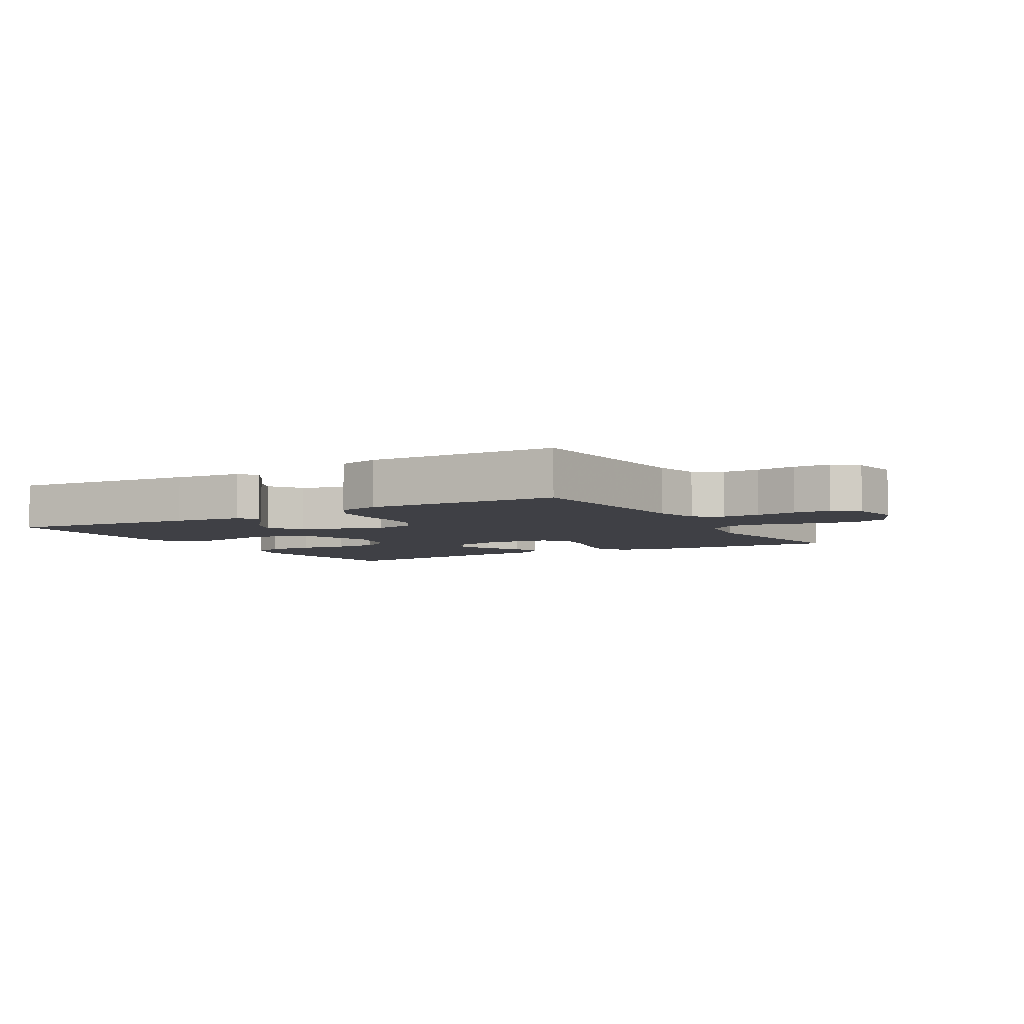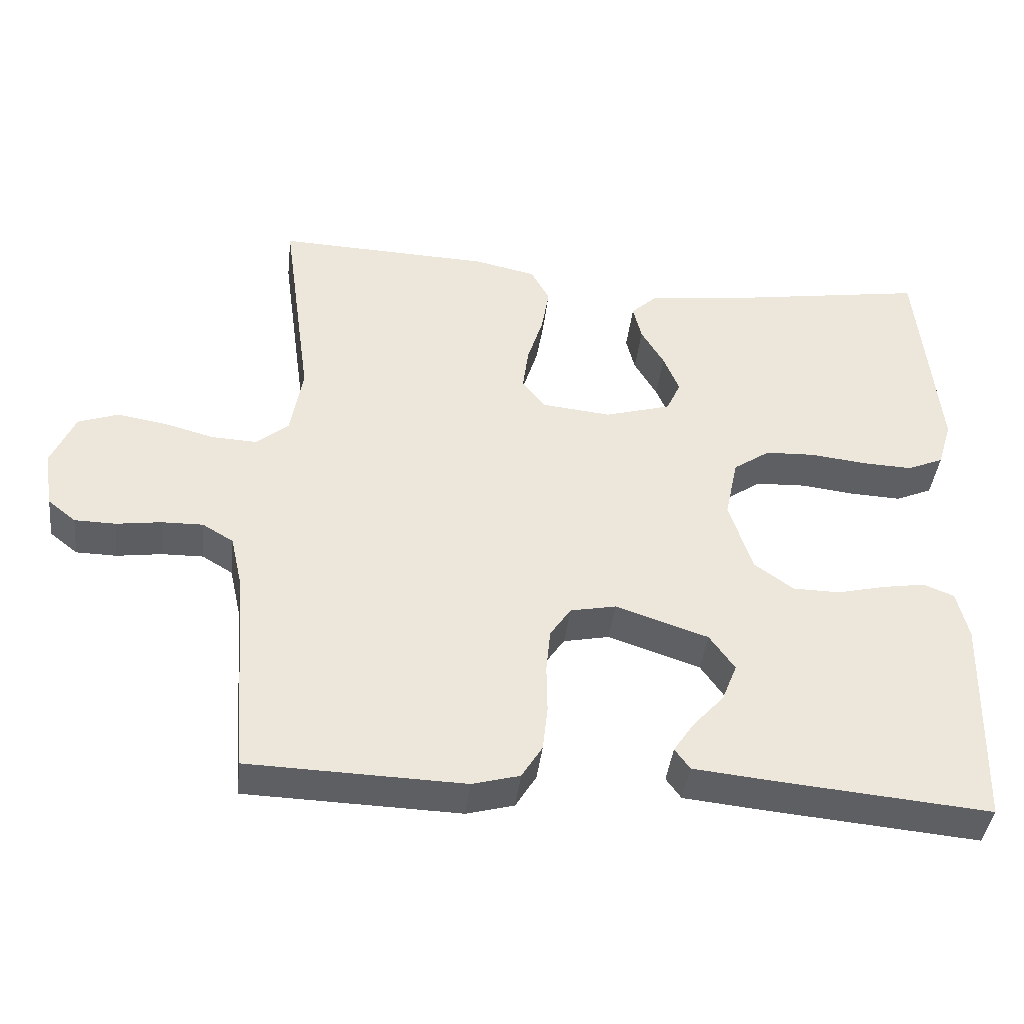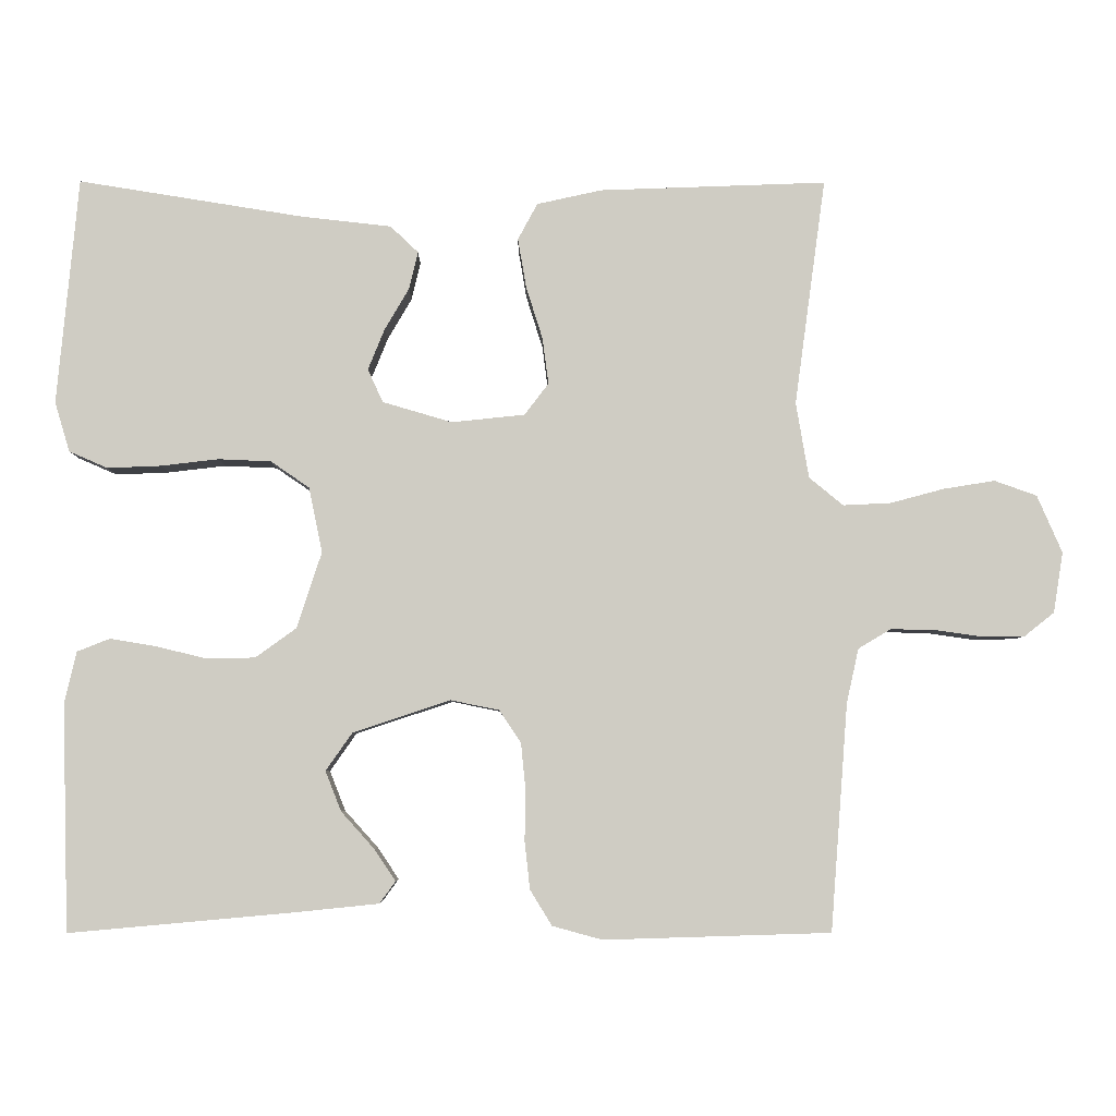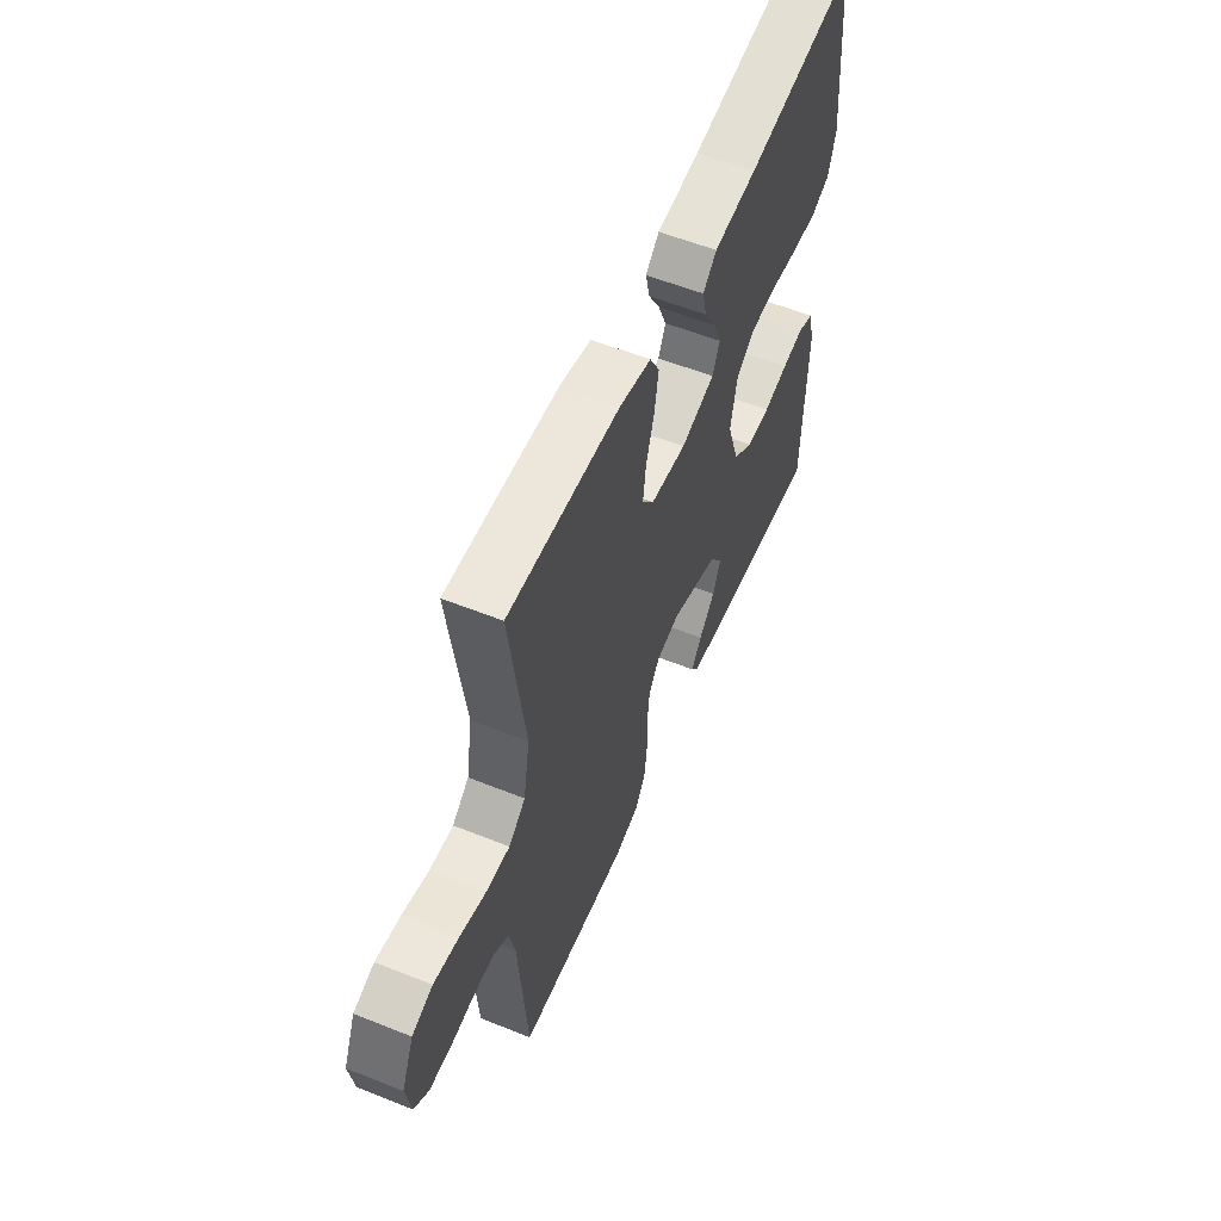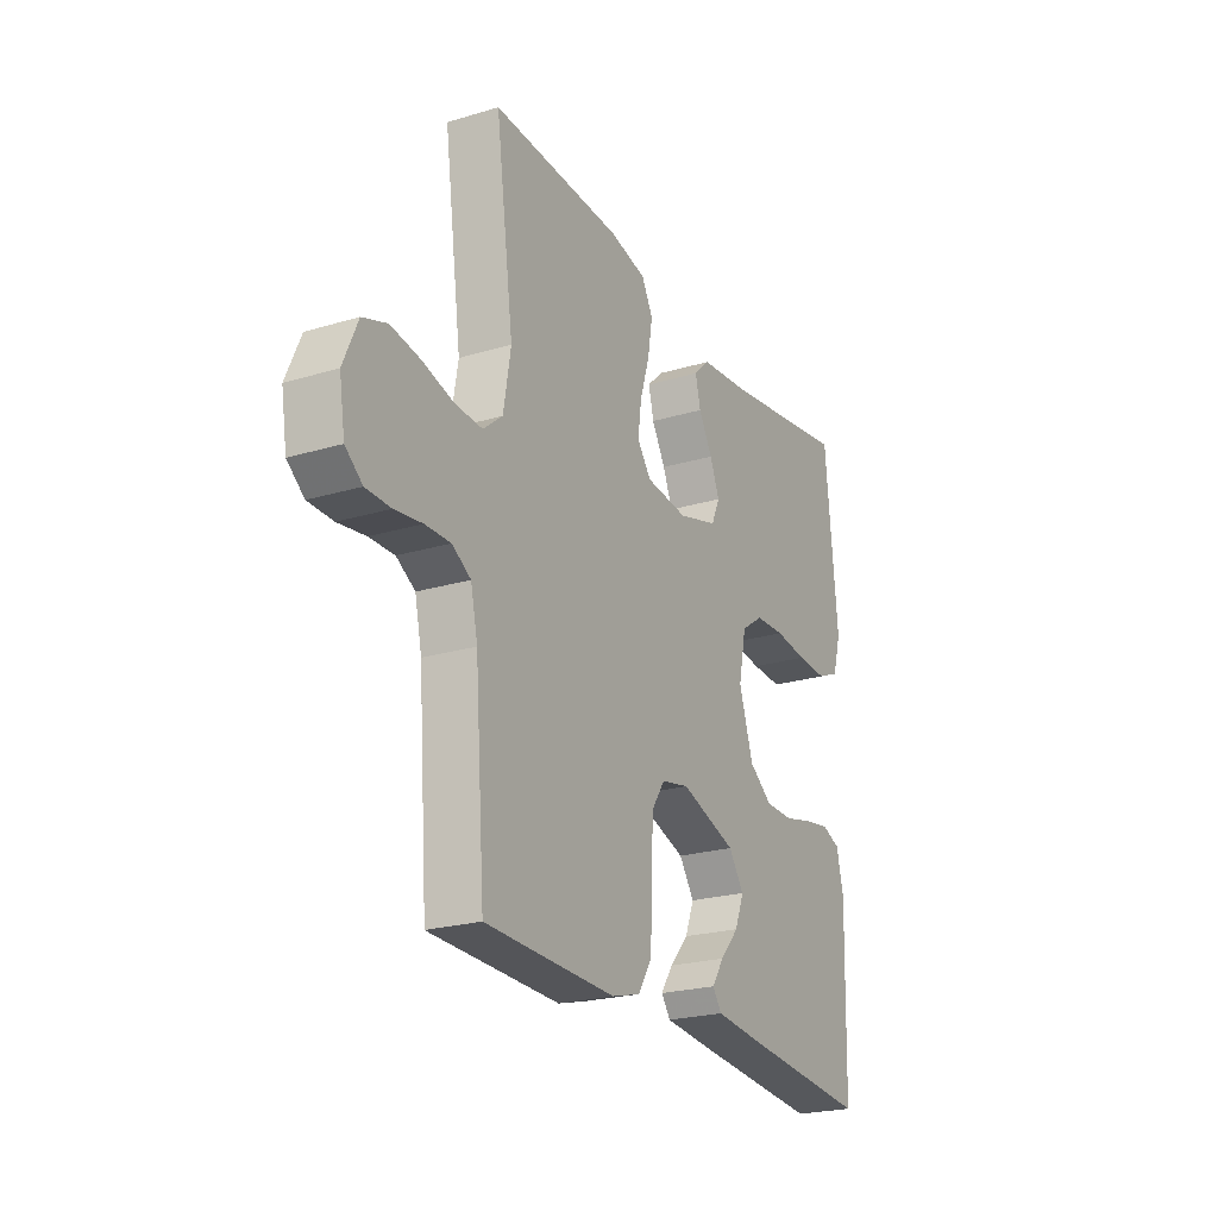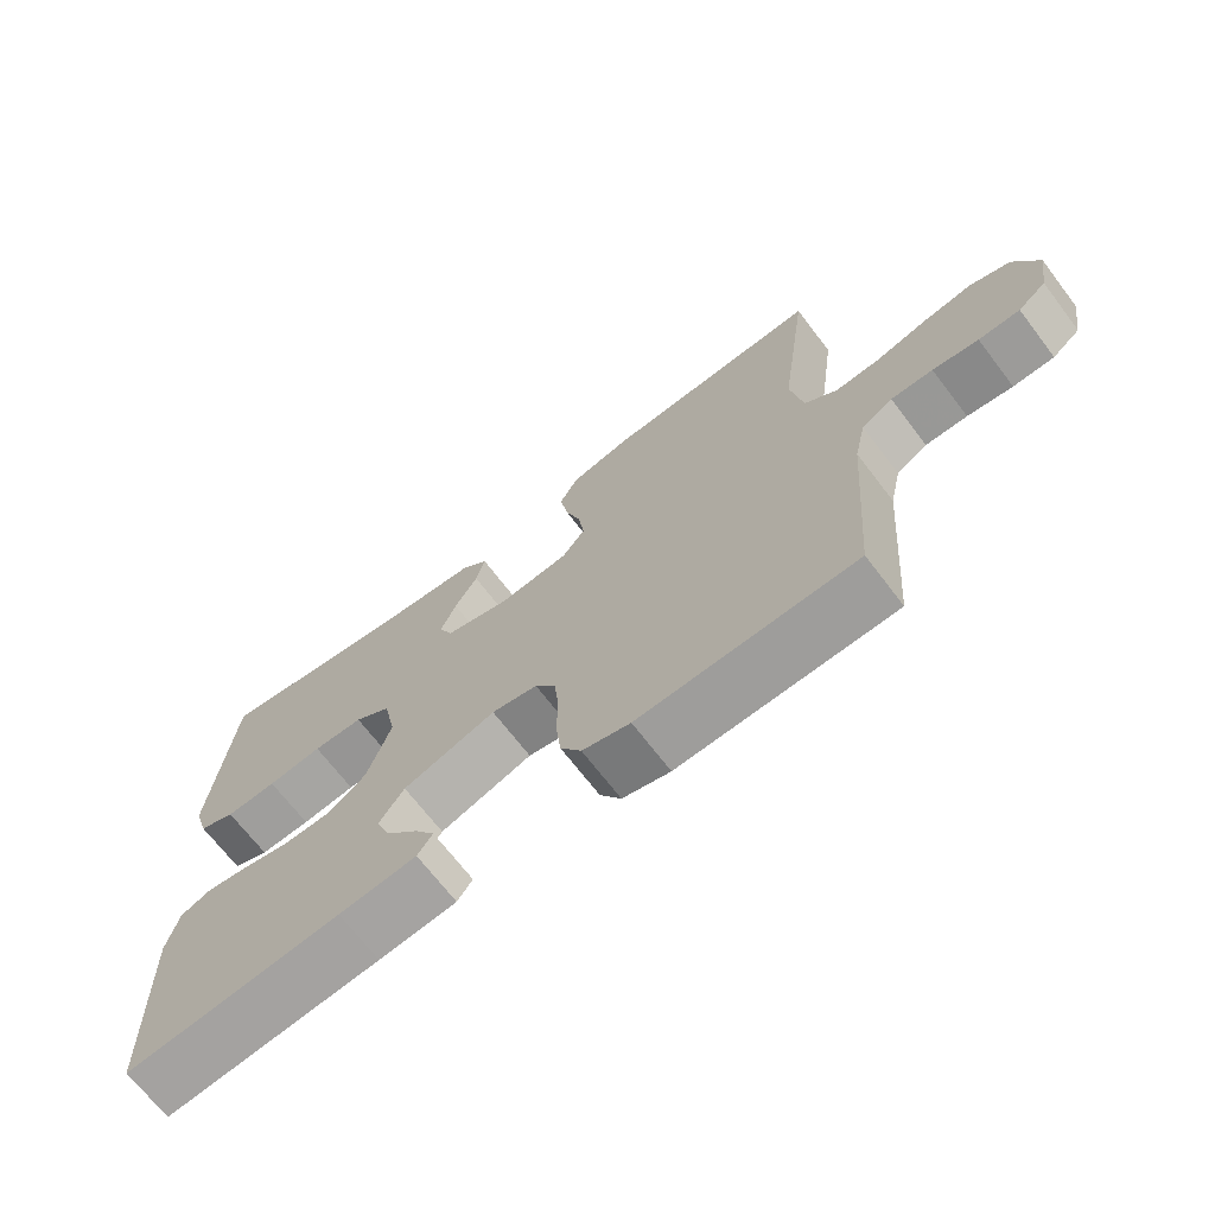
<metadata>
{"format":"obj","ext":"obj","renderer":"f3d","projection":"perspective","resolution":1024,"background":"white","views":[{"elev":-5.2,"azim":-149.6,"up":"+Y"},{"elev":-41.1,"azim":-6.5,"up":"+Z"},{"elev":-5.2,"azim":179.6,"up":"+Z"},{"elev":56.7,"azim":-67.3,"up":"+Z"},{"elev":-23.1,"azim":-63.0,"up":"+Z"},{"elev":-69.2,"azim":-142.6,"up":"+Z"}]}
</metadata>
<code>
v 0.5 0.07 -0.5
v 0.2 0.07 -0.473
v 0.092 0.07 -0.462
v 0.071 0.07 -0.433
v 0.099 0.07 -0.391
v 0.143 0.07 -0.342
v 0.164 0.07 -0.289
v 0.129 0.07 -0.239
v 0 0.07 -0.196
v -0.064 0.07 -0.209
v -0.093 0.07 -0.252
v -0.099 0.07 -0.313
v -0.098 0.07 -0.381
v -0.105 0.07 -0.444
v -0.134 0.07 -0.491
v -0.2 0.07 -0.509
v -0.5 0.07 -0.5
v -0.523 0.07 -0.2
v -0.539 0.07 -0.128
v -0.582 0.07 -0.102
v -0.64 0.07 -0.103
v -0.703 0.07 -0.112
v -0.76 0.07 -0.111
v -0.799 0.07 -0.08
v -0.812 0.07 0
v -0.779 0.07 0.076
v -0.723 0.07 0.096
v -0.655 0.07 0.085
v -0.584 0.07 0.066
v -0.521 0.07 0.063
v -0.476 0.07 0.1
v -0.459 0.07 0.2
v -0.5 0.07 0.5
v -0.2 0.07 0.489
v -0.114 0.07 0.47
v -0.088 0.07 0.422
v -0.099 0.07 0.357
v -0.121 0.07 0.287
v -0.129 0.07 0.226
v -0.097 0.07 0.184
v 0 0.07 0.174
v 0.092 0.07 0.201
v 0.112 0.07 0.245
v 0.09 0.07 0.299
v 0.058 0.07 0.354
v 0.046 0.07 0.404
v 0.083 0.07 0.439
v 0.2 0.07 0.452
v 0.5 0.07 0.5
v 0.528 0.07 0.2
v 0.508 0.07 0.134
v 0.457 0.07 0.112
v 0.386 0.07 0.115
v 0.31 0.07 0.124
v 0.24 0.07 0.121
v 0.189 0.07 0.086
v 0.171 0.07 0
v 0.204 0.07 -0.101
v 0.258 0.07 -0.14
v 0.323 0.07 -0.141
v 0.39 0.07 -0.125
v 0.45 0.07 -0.115
v 0.493 0.07 -0.132
v 0.509 0.07 -0.2
v 0.5 0 -0.5
v 0.2 0 -0.473
v 0.092 0 -0.462
v 0.071 0 -0.433
v 0.099 0 -0.391
v 0.143 0 -0.342
v 0.164 0 -0.289
v 0.129 0 -0.239
v 0 0 -0.196
v -0.064 0 -0.209
v -0.093 0 -0.252
v -0.099 0 -0.313
v -0.098 0 -0.381
v -0.105 0 -0.444
v -0.134 0 -0.491
v -0.2 0 -0.509
v -0.5 0 -0.5
v -0.523 0 -0.2
v -0.539 0 -0.128
v -0.582 0 -0.102
v -0.64 0 -0.103
v -0.703 0 -0.112
v -0.76 0 -0.111
v -0.799 0 -0.08
v -0.812 0 0
v -0.779 0 0.076
v -0.723 0 0.096
v -0.655 0 0.085
v -0.584 0 0.066
v -0.521 0 0.063
v -0.476 0 0.1
v -0.459 0 0.2
v -0.5 0 0.5
v -0.2 0 0.489
v -0.114 0 0.47
v -0.088 0 0.422
v -0.099 0 0.357
v -0.121 0 0.287
v -0.129 0 0.226
v -0.097 0 0.184
v 0 0 0.174
v 0.092 0 0.201
v 0.112 0 0.245
v 0.09 0 0.299
v 0.058 0 0.354
v 0.046 0 0.404
v 0.083 0 0.439
v 0.2 0 0.452
v 0.5 0 0.5
v 0.528 0 0.2
v 0.508 0 0.134
v 0.457 0 0.112
v 0.386 0 0.115
v 0.31 0 0.124
v 0.24 0 0.121
v 0.189 0 0.086
v 0.171 0 0
v 0.204 0 -0.101
v 0.258 0 -0.14
v 0.323 0 -0.141
v 0.39 0 -0.125
v 0.45 0 -0.115
v 0.493 0 -0.132
v 0.509 0 -0.2
f 60 61 62 63
f 60 63 64 1
f 51 52 53 54
f 51 54 55
f 48 49 50 51
f 48 51 55
f 47 48 55 56
f 44 45 46 47
f 43 44 47 56
f 35 36 37 38
f 35 38 39
f 32 33 34 35
f 31 32 35 39
f 30 31 39 40
f 26 27 28 29
f 24 25 26 29
f 24 29 30
f 21 22 23 24
f 20 21 24 30
f 19 20 30 40
f 15 16 17 18
f 12 13 14 15
f 11 12 15 18
f 10 11 18 19
f 3 4 5 6
f 1 2 3 6
f 59 60 1 6
f 42 43 56 57
f 41 42 57 58
f 40 41 58
f 9 10 19 40
f 8 9 40 58
f 7 8 58 59
f 6 7 59
f 127 126 125 124
f 65 128 127 124
f 118 117 116 115
f 119 118 115
f 115 114 113 112
f 119 115 112
f 120 119 112 111
f 111 110 109 108
f 120 111 108 107
f 102 101 100 99
f 103 102 99
f 99 98 97 96
f 103 99 96 95
f 104 103 95 94
f 93 92 91 90
f 93 90 89 88
f 94 93 88
f 88 87 86 85
f 94 88 85 84
f 104 94 84 83
f 82 81 80 79
f 79 78 77 76
f 82 79 76 75
f 83 82 75 74
f 70 69 68 67
f 70 67 66 65
f 70 65 124 123
f 121 120 107 106
f 122 121 106 105
f 122 105 104
f 104 83 74 73
f 122 104 73 72
f 123 122 72 71
f 123 71 70
f 1 65 66 2
f 2 66 67 3
f 3 67 68 4
f 4 68 69 5
f 5 69 70 6
f 6 70 71 7
f 7 71 72 8
f 8 72 73 9
f 9 73 74 10
f 10 74 75 11
f 11 75 76 12
f 12 76 77 13
f 13 77 78 14
f 14 78 79 15
f 15 79 80 16
f 16 80 81 17
f 17 81 82 18
f 18 82 83 19
f 19 83 84 20
f 20 84 85 21
f 21 85 86 22
f 22 86 87 23
f 23 87 88 24
f 24 88 89 25
f 25 89 90 26
f 26 90 91 27
f 27 91 92 28
f 28 92 93 29
f 29 93 94 30
f 30 94 95 31
f 31 95 96 32
f 32 96 97 33
f 33 97 98 34
f 34 98 99 35
f 35 99 100 36
f 36 100 101 37
f 37 101 102 38
f 38 102 103 39
f 39 103 104 40
f 40 104 105 41
f 41 105 106 42
f 42 106 107 43
f 43 107 108 44
f 44 108 109 45
f 45 109 110 46
f 46 110 111 47
f 47 111 112 48
f 48 112 113 49
f 49 113 114 50
f 50 114 115 51
f 51 115 116 52
f 52 116 117 53
f 53 117 118 54
f 54 118 119 55
f 55 119 120 56
f 56 120 121 57
f 57 121 122 58
f 58 122 123 59
f 59 123 124 60
f 60 124 125 61
f 61 125 126 62
f 62 126 127 63
f 63 127 128 64
f 64 128 65 1

</code>
